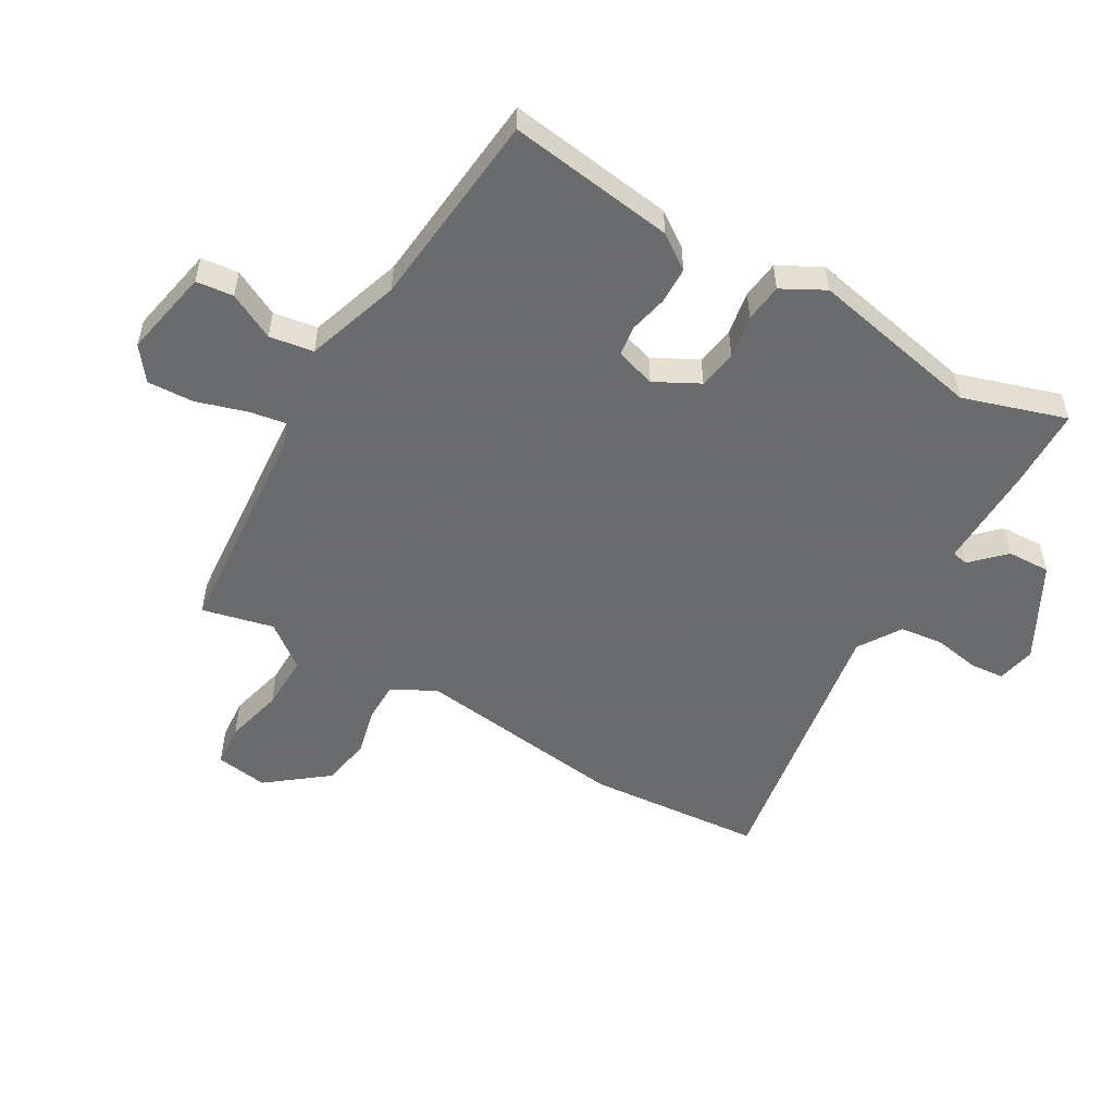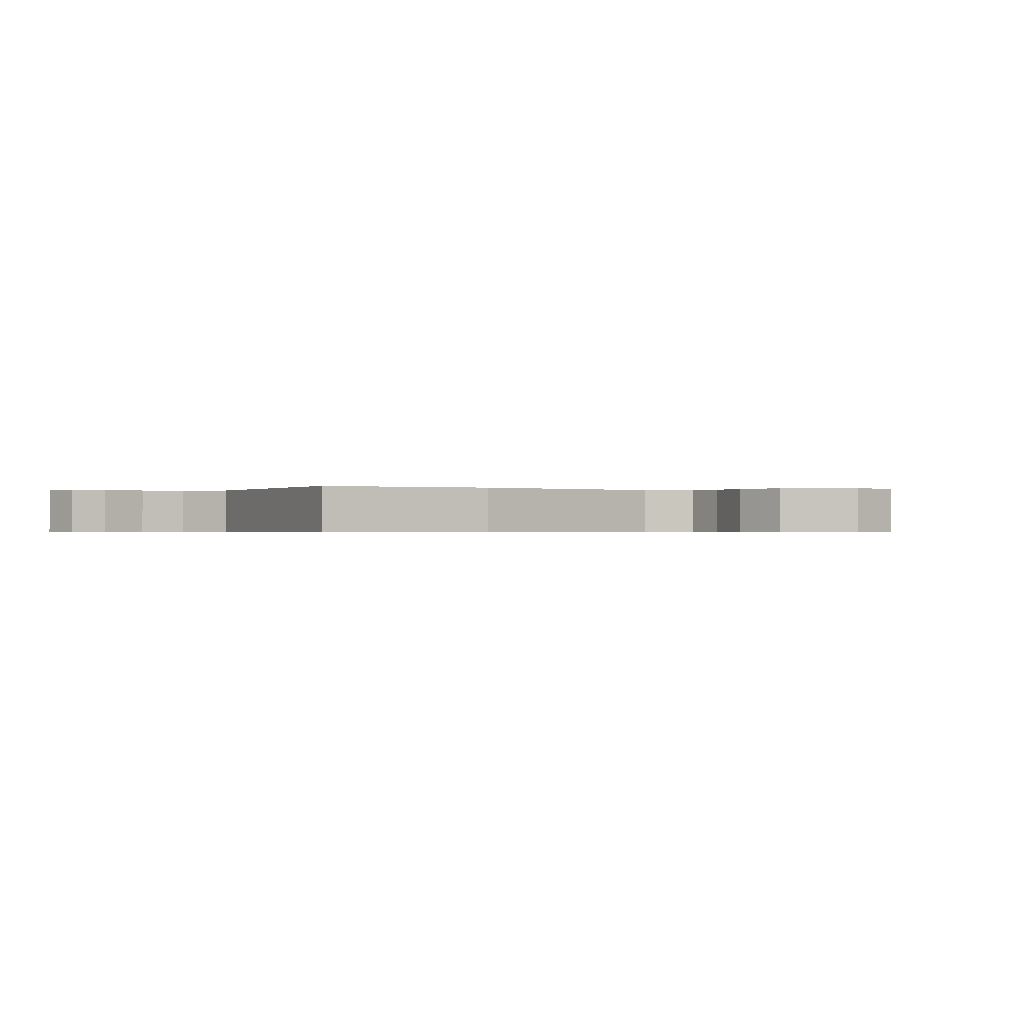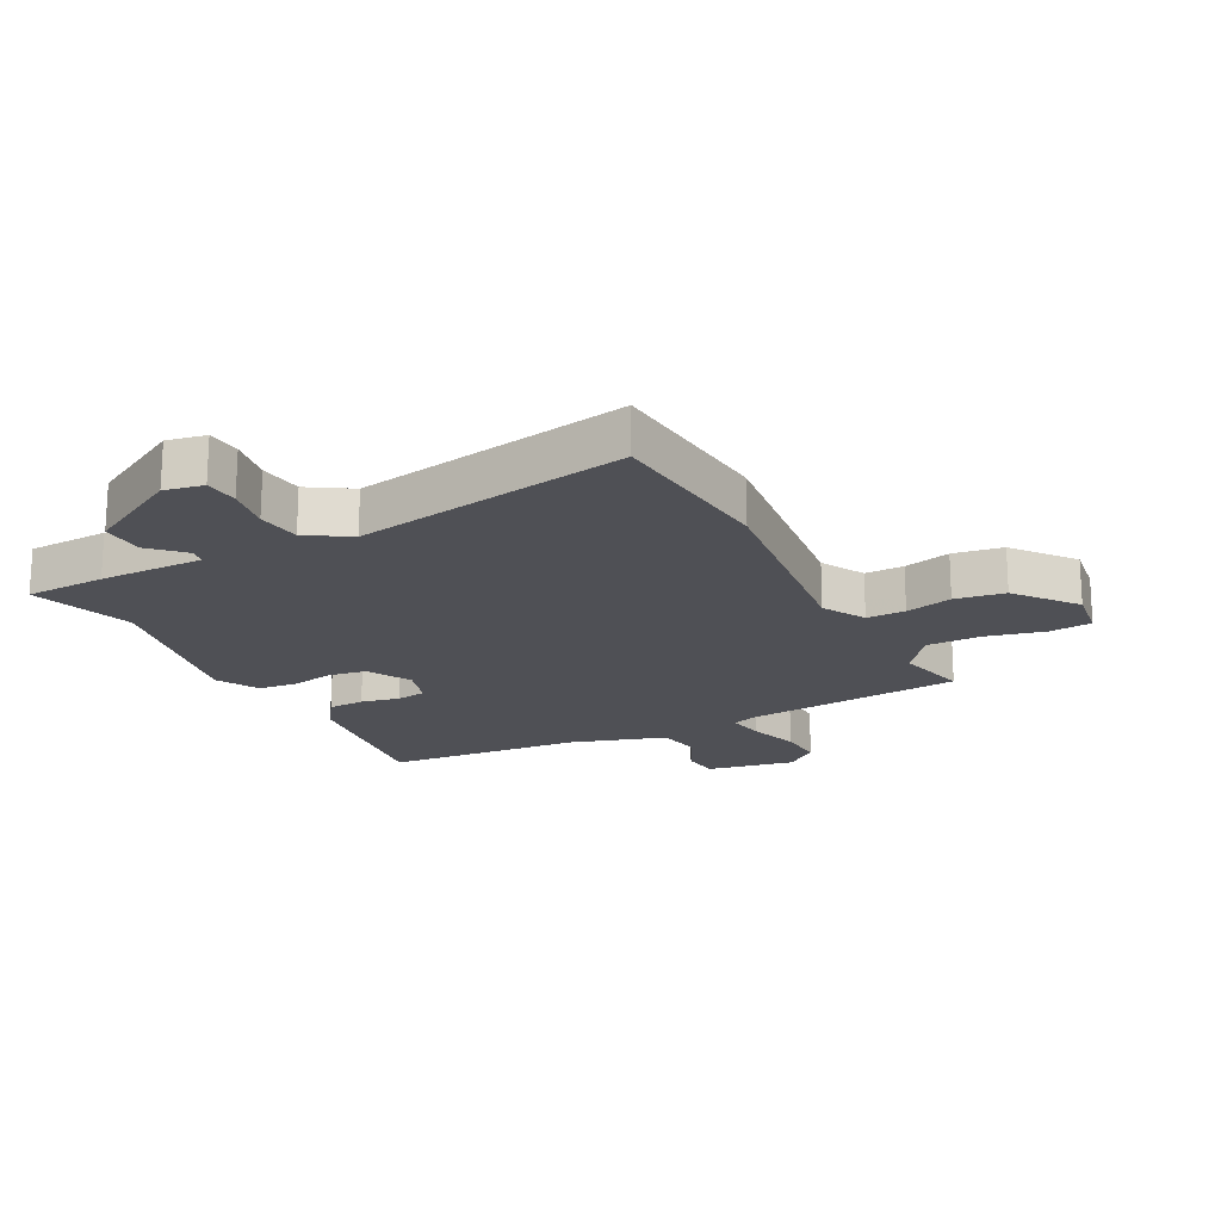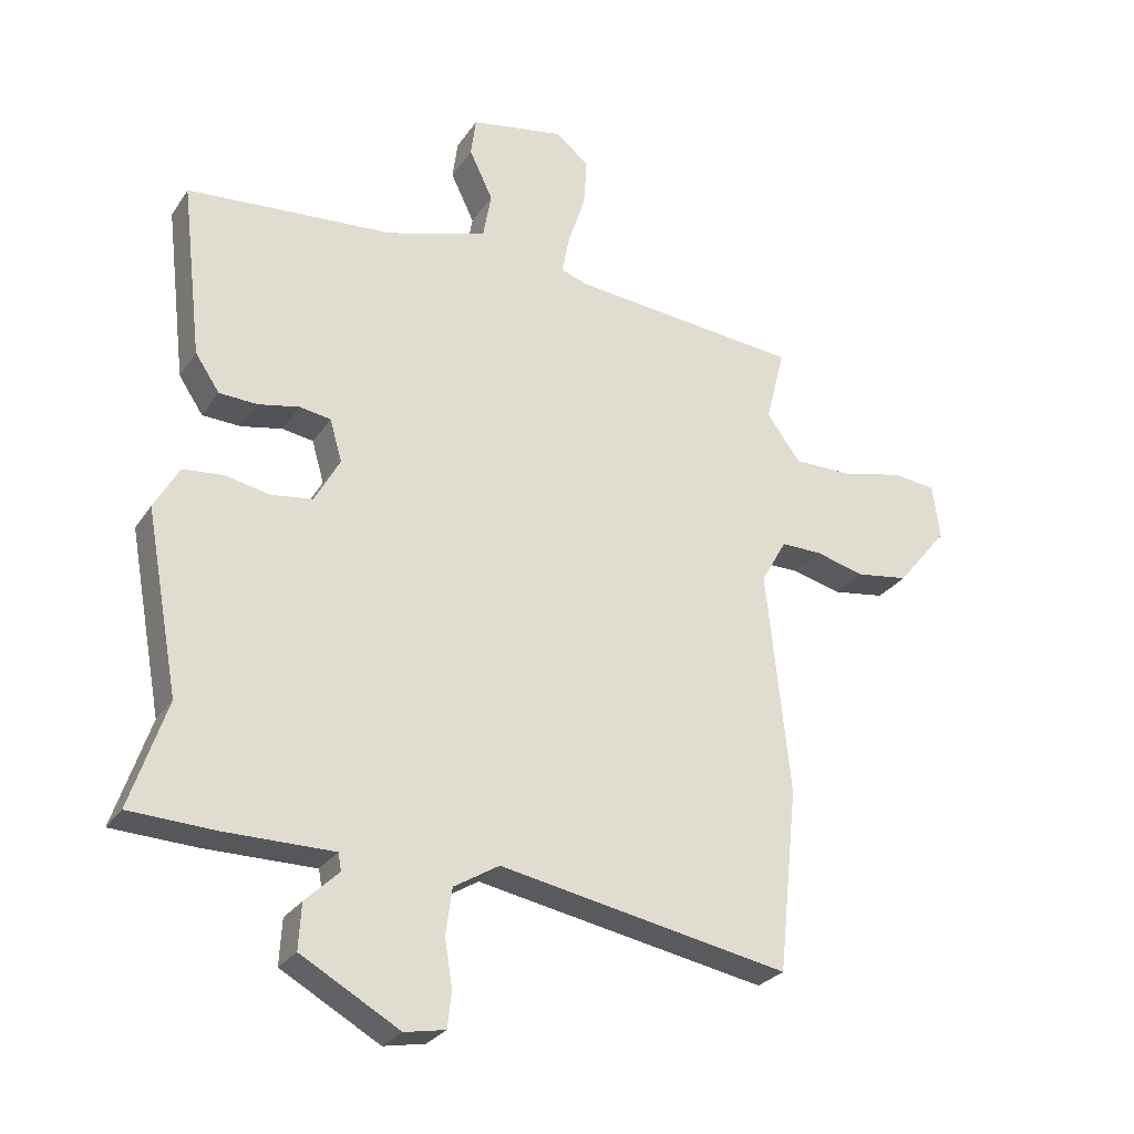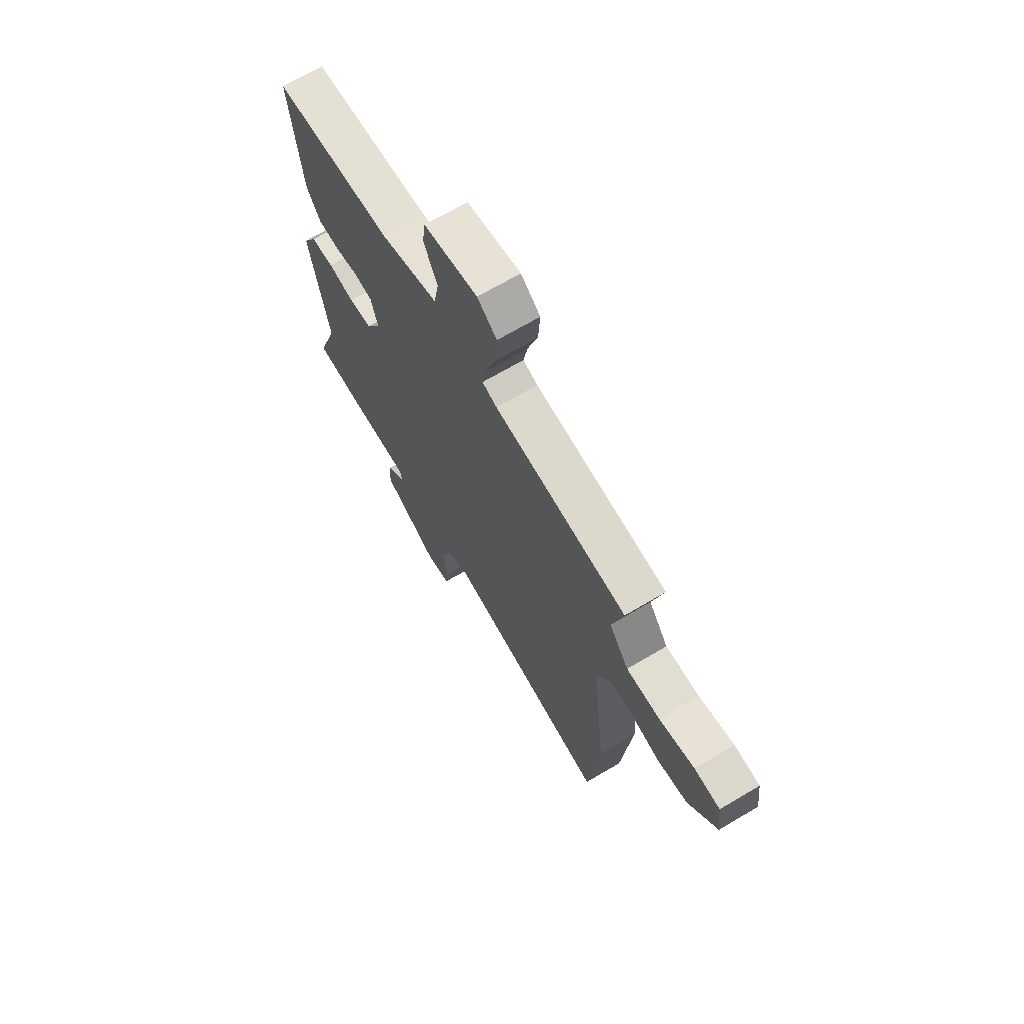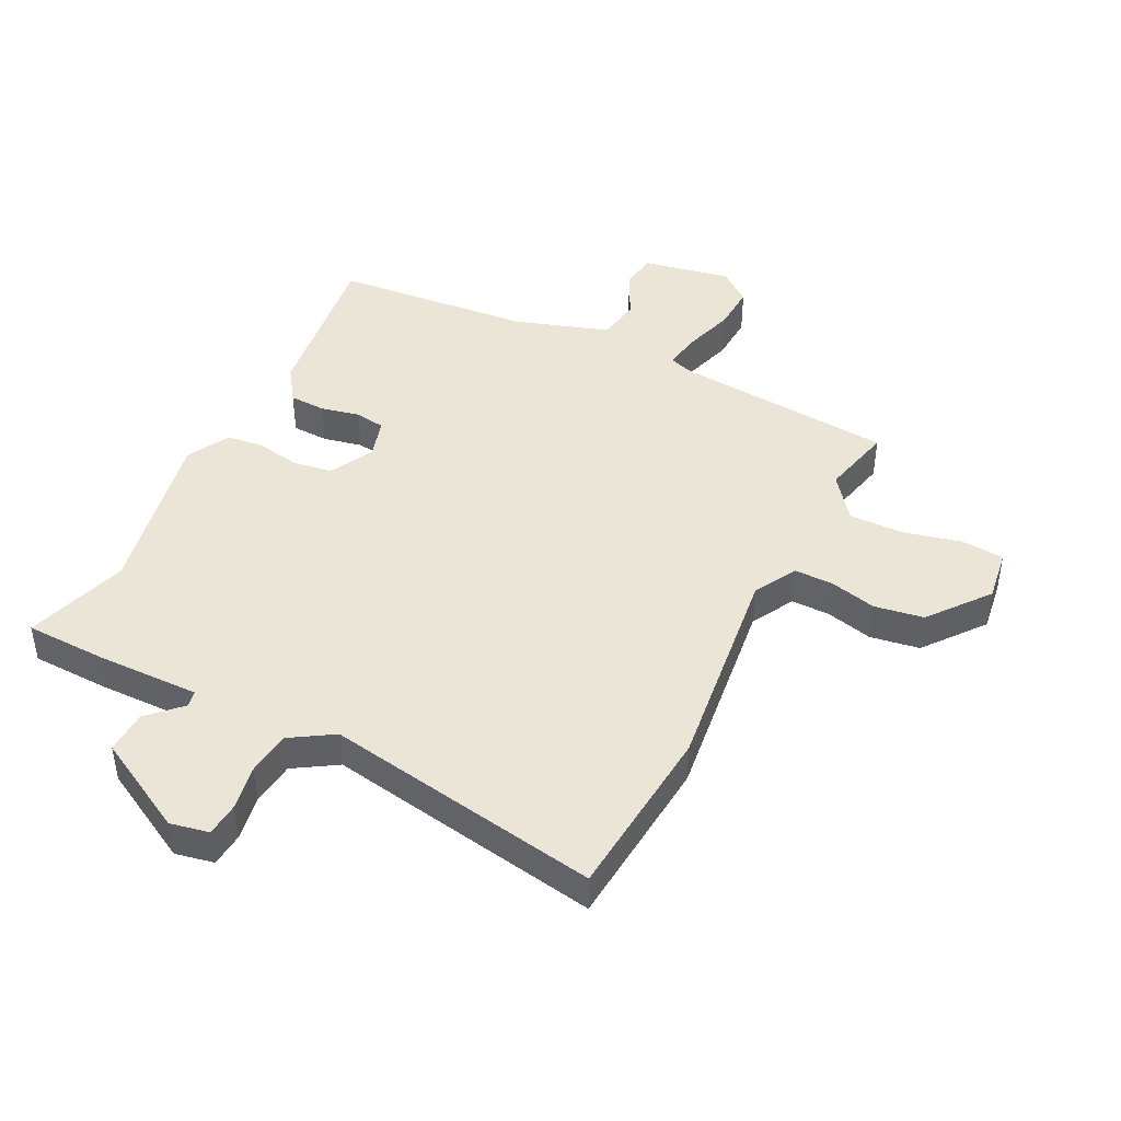
<metadata>
{"format":"obj","ext":"obj","renderer":"f3d","projection":"perspective","resolution":1024,"background":"white","views":[{"elev":-53.2,"azim":58.7,"up":"+Y"},{"elev":-0.4,"azim":-126.1,"up":"+Y"},{"elev":-19.3,"azim":-153.1,"up":"+Y"},{"elev":-27.4,"azim":153.2,"up":"+Z"},{"elev":68.4,"azim":-120.7,"up":"+Z"},{"elev":44.4,"azim":-154.3,"up":"+Y"}]}
</metadata>
<code>
v 0.452 0.07 -0.359
v 0.509 0.07 -0.527
v 0.377 0.07 -0.533
v 0.205 0.07 -0.533
v 0.2 0.07 -0.56
v 0.253 0.07 -0.611
v 0.257 0.07 -0.682
v 0.103 0.07 -0.769
v 0.039 0.07 -0.757
v 0.033 0.07 -0.701
v 0.045 0.07 -0.626
v 0.035 0.07 -0.554
v -0.036 0.07 -0.511
v -0.49 0.07 -0.596
v -0.52 0.07 -0.309
v -0.483 0.07 0.041
v -0.523 0.07 0.111
v -0.587 0.07 0.11
v -0.664 0.07 0.09
v -0.746 0.07 0.102
v -0.825 0.07 0.199
v -0.814 0.07 0.285
v -0.744 0.07 0.292
v -0.648 0.07 0.27
v -0.557 0.07 0.27
v -0.504 0.07 0.342
v -0.534 0.07 0.459
v -0.172 0.07 0.495
v -0.132 0.07 0.509
v -0.144 0.07 0.571
v -0.171 0.07 0.653
v -0.176 0.07 0.729
v -0.123 0.07 0.771
v 0.023 0.07 0.745
v 0.031 0.07 0.684
v -0.006 0.07 0.607
v 0.007 0.07 0.535
v 0.163 0.07 0.487
v 0.489 0.07 0.462
v 0.457 0.07 0.188
v 0.419 0.07 0.131
v 0.359 0.07 0.128
v 0.295 0.07 0.141
v 0.246 0.07 0.133
v 0.227 0.07 0.067
v 0.267 0.07 -0.005
v 0.331 0.07 -0.014
v 0.402 0.07 0
v 0.465 0.07 -0.006
v 0.504 0.07 -0.075
v 0.452 0 -0.359
v 0.509 0 -0.527
v 0.377 0 -0.533
v 0.205 0 -0.533
v 0.2 0 -0.56
v 0.253 0 -0.611
v 0.257 0 -0.682
v 0.103 0 -0.769
v 0.039 0 -0.757
v 0.033 0 -0.701
v 0.045 0 -0.626
v 0.035 0 -0.554
v -0.036 0 -0.511
v -0.49 0 -0.596
v -0.52 0 -0.309
v -0.483 0 0.041
v -0.523 0 0.111
v -0.587 0 0.11
v -0.664 0 0.09
v -0.746 0 0.102
v -0.825 0 0.199
v -0.814 0 0.285
v -0.744 0 0.292
v -0.648 0 0.27
v -0.557 0 0.27
v -0.504 0 0.342
v -0.534 0 0.459
v -0.172 0 0.495
v -0.132 0 0.509
v -0.144 0 0.571
v -0.171 0 0.653
v -0.176 0 0.729
v -0.123 0 0.771
v 0.023 0 0.745
v 0.031 0 0.684
v -0.006 0 0.607
v 0.007 0 0.535
v 0.163 0 0.487
v 0.489 0 0.462
v 0.457 0 0.188
v 0.419 0 0.131
v 0.359 0 0.128
v 0.295 0 0.141
v 0.246 0 0.133
v 0.227 0 0.067
v 0.267 0 -0.005
v 0.331 0 -0.014
v 0.402 0 0
v 0.465 0 -0.006
v 0.504 0 -0.075
f 49 50 1
f 48 49 1
f 47 48 1
f 2 3 4
f 1 2 4
f 47 1 4
f 46 47 4
f 45 46 4 5
f 41 42 43
f 40 41 43
f 39 40 43
f 38 39 43
f 37 38 43 44
f 34 35 36
f 33 34 36
f 32 33 36
f 31 32 36
f 30 31 36
f 29 30 36 37
f 37 44 45
f 29 37 45
f 28 29 45
f 22 23 24
f 21 22 24
f 20 21 24
f 19 20 24
f 18 19 24
f 17 18 24 25
f 16 17 25 26
f 13 14 15 16
f 12 13 16 26
f 9 10 11
f 8 9 11
f 7 8 11
f 6 7 11
f 5 6 11
f 5 11 12
f 27 28 45
f 26 27 45
f 12 26 45
f 5 12 45
f 51 100 99
f 51 99 98
f 51 98 97
f 54 53 52
f 54 52 51
f 54 51 97
f 54 97 96
f 55 54 96 95
f 93 92 91
f 93 91 90
f 93 90 89
f 93 89 88
f 94 93 88 87
f 86 85 84
f 86 84 83
f 86 83 82
f 86 82 81
f 86 81 80
f 87 86 80 79
f 95 94 87
f 95 87 79
f 95 79 78
f 74 73 72
f 74 72 71
f 74 71 70
f 74 70 69
f 74 69 68
f 75 74 68 67
f 76 75 67 66
f 66 65 64 63
f 76 66 63 62
f 61 60 59
f 61 59 58
f 61 58 57
f 61 57 56
f 61 56 55
f 62 61 55
f 95 78 77
f 95 77 76
f 95 76 62
f 95 62 55
f 1 51 52 2
f 2 52 53 3
f 3 53 54 4
f 4 54 55 5
f 5 55 56 6
f 6 56 57 7
f 7 57 58 8
f 8 58 59 9
f 9 59 60 10
f 10 60 61 11
f 11 61 62 12
f 12 62 63 13
f 13 63 64 14
f 14 64 65 15
f 15 65 66 16
f 16 66 67 17
f 17 67 68 18
f 18 68 69 19
f 19 69 70 20
f 20 70 71 21
f 21 71 72 22
f 22 72 73 23
f 23 73 74 24
f 24 74 75 25
f 25 75 76 26
f 26 76 77 27
f 27 77 78 28
f 28 78 79 29
f 29 79 80 30
f 30 80 81 31
f 31 81 82 32
f 32 82 83 33
f 33 83 84 34
f 34 84 85 35
f 35 85 86 36
f 36 86 87 37
f 37 87 88 38
f 38 88 89 39
f 39 89 90 40
f 40 90 91 41
f 41 91 92 42
f 42 92 93 43
f 43 93 94 44
f 44 94 95 45
f 45 95 96 46
f 46 96 97 47
f 47 97 98 48
f 48 98 99 49
f 49 99 100 50
f 50 100 51 1

</code>
